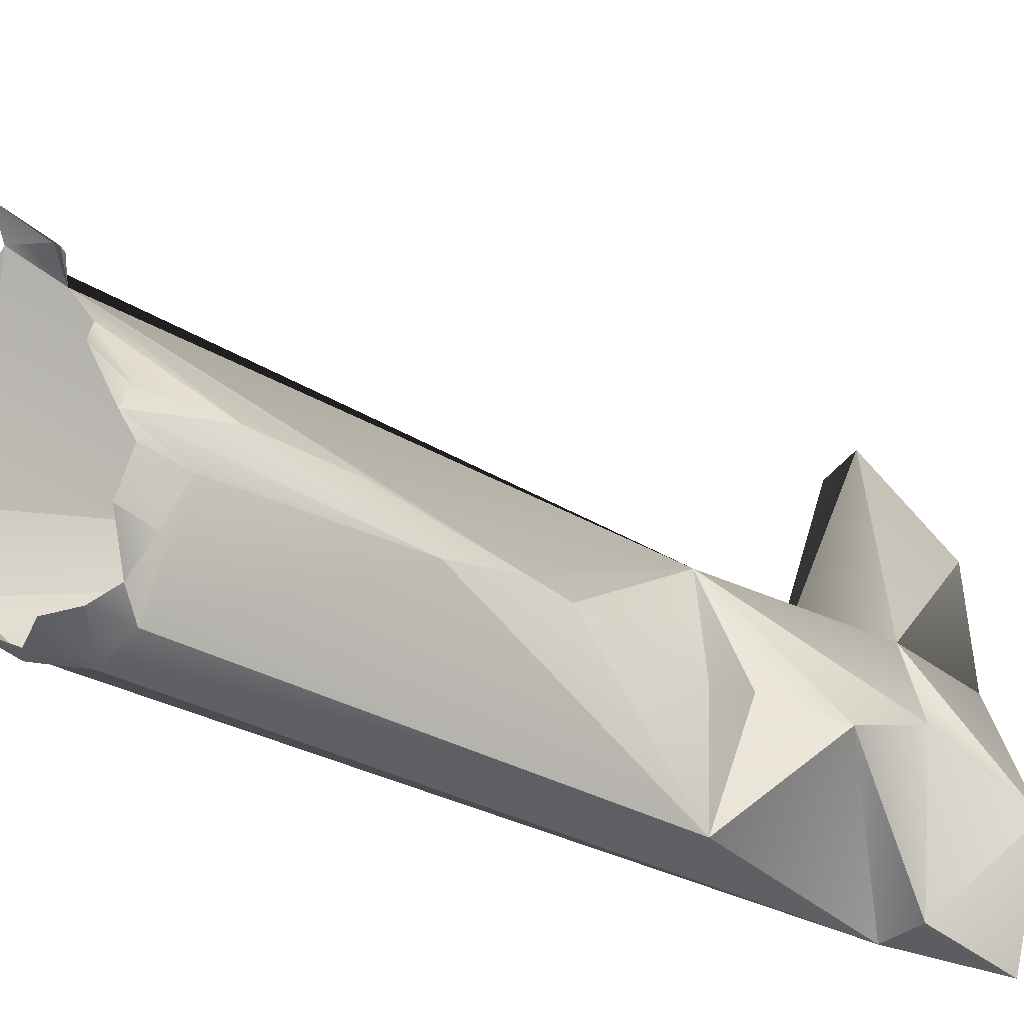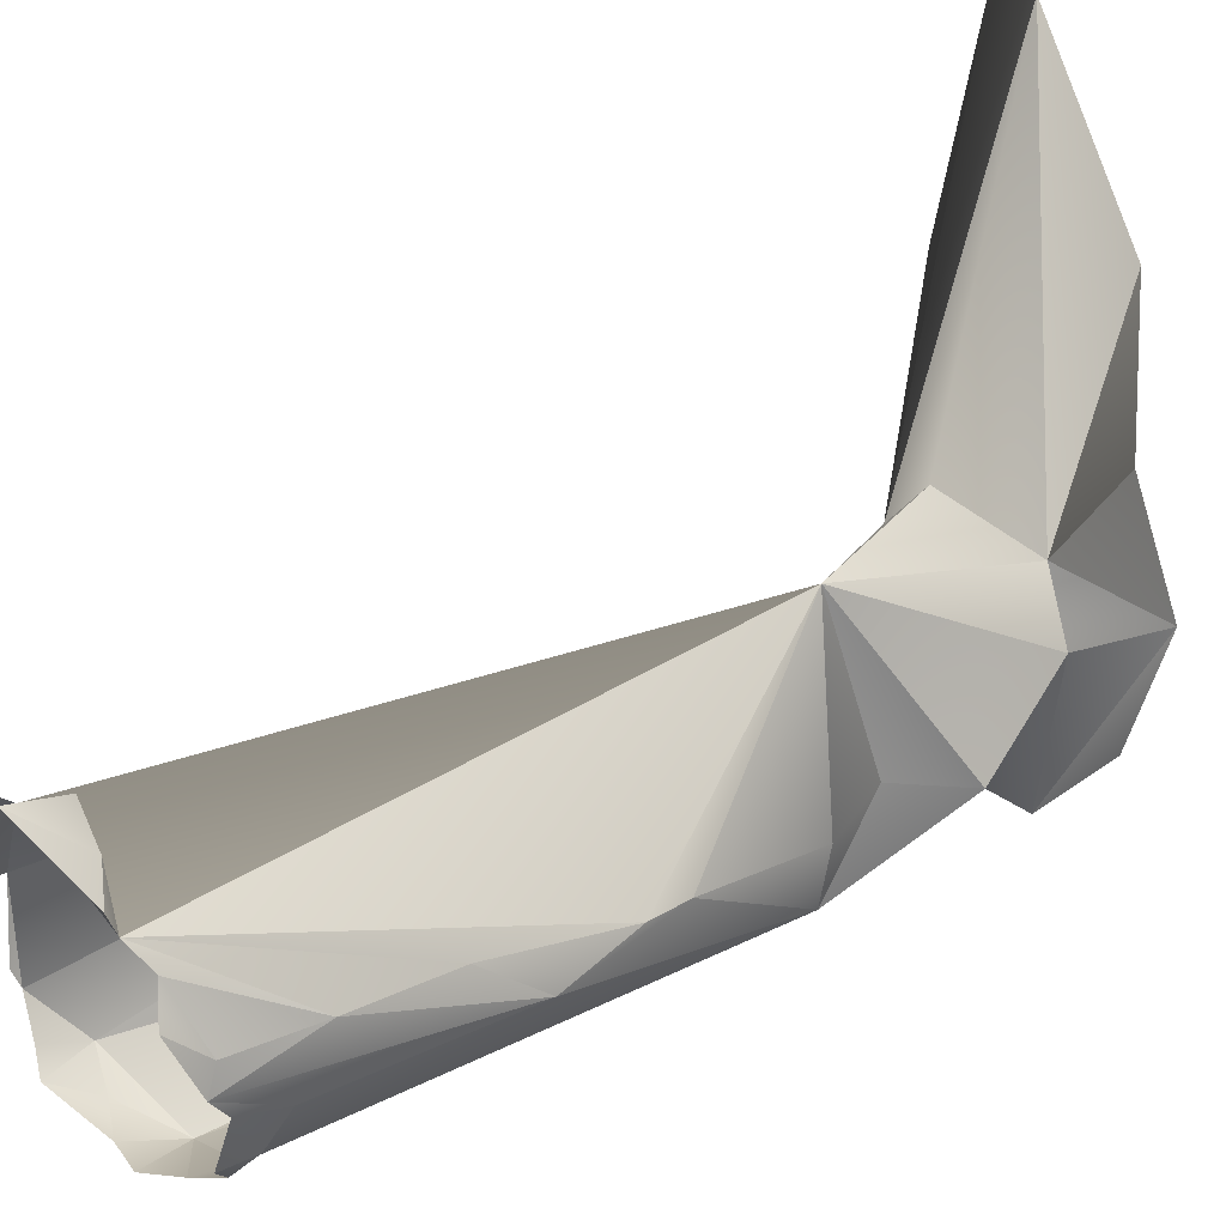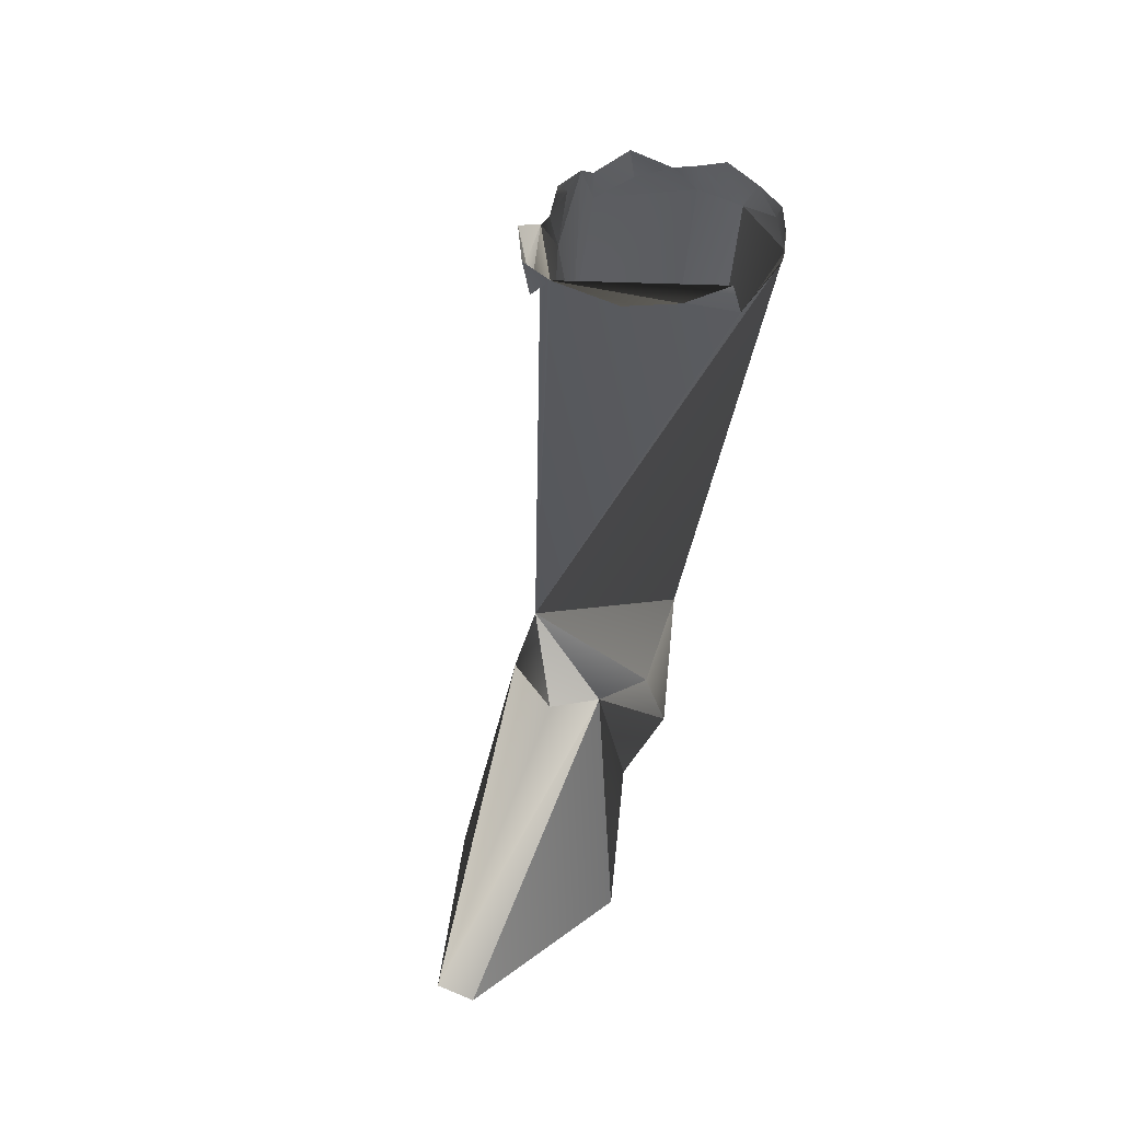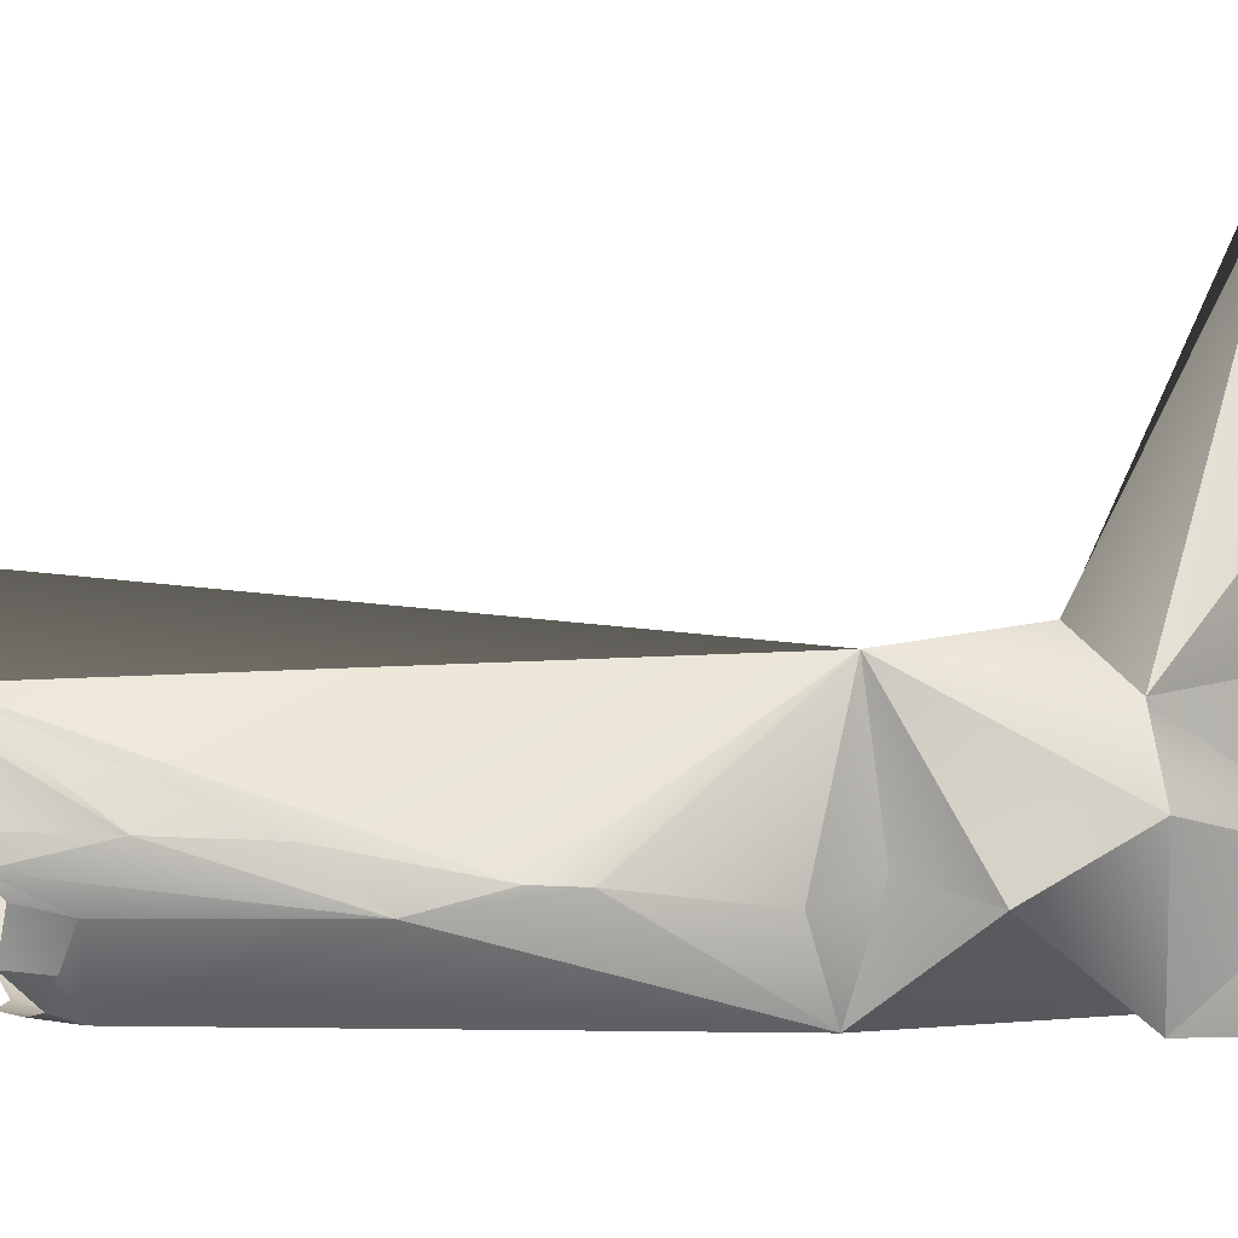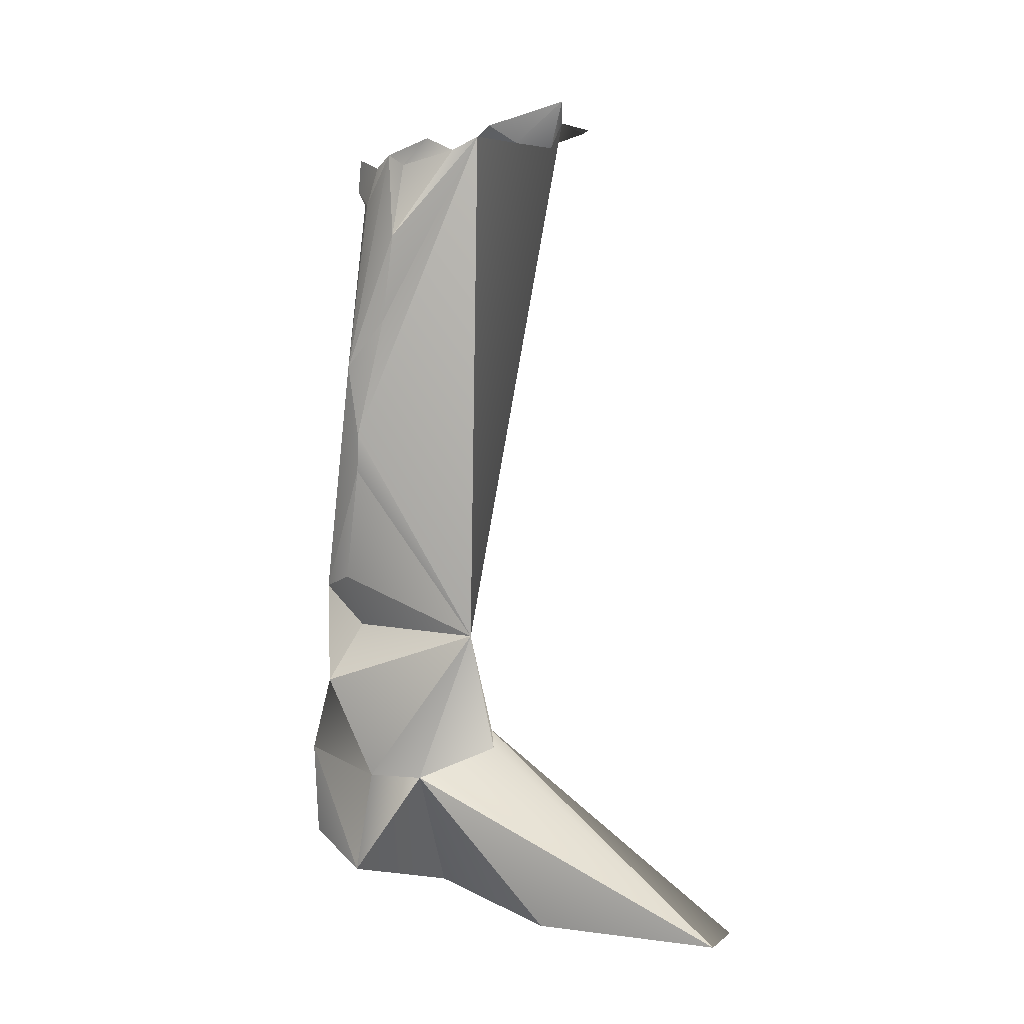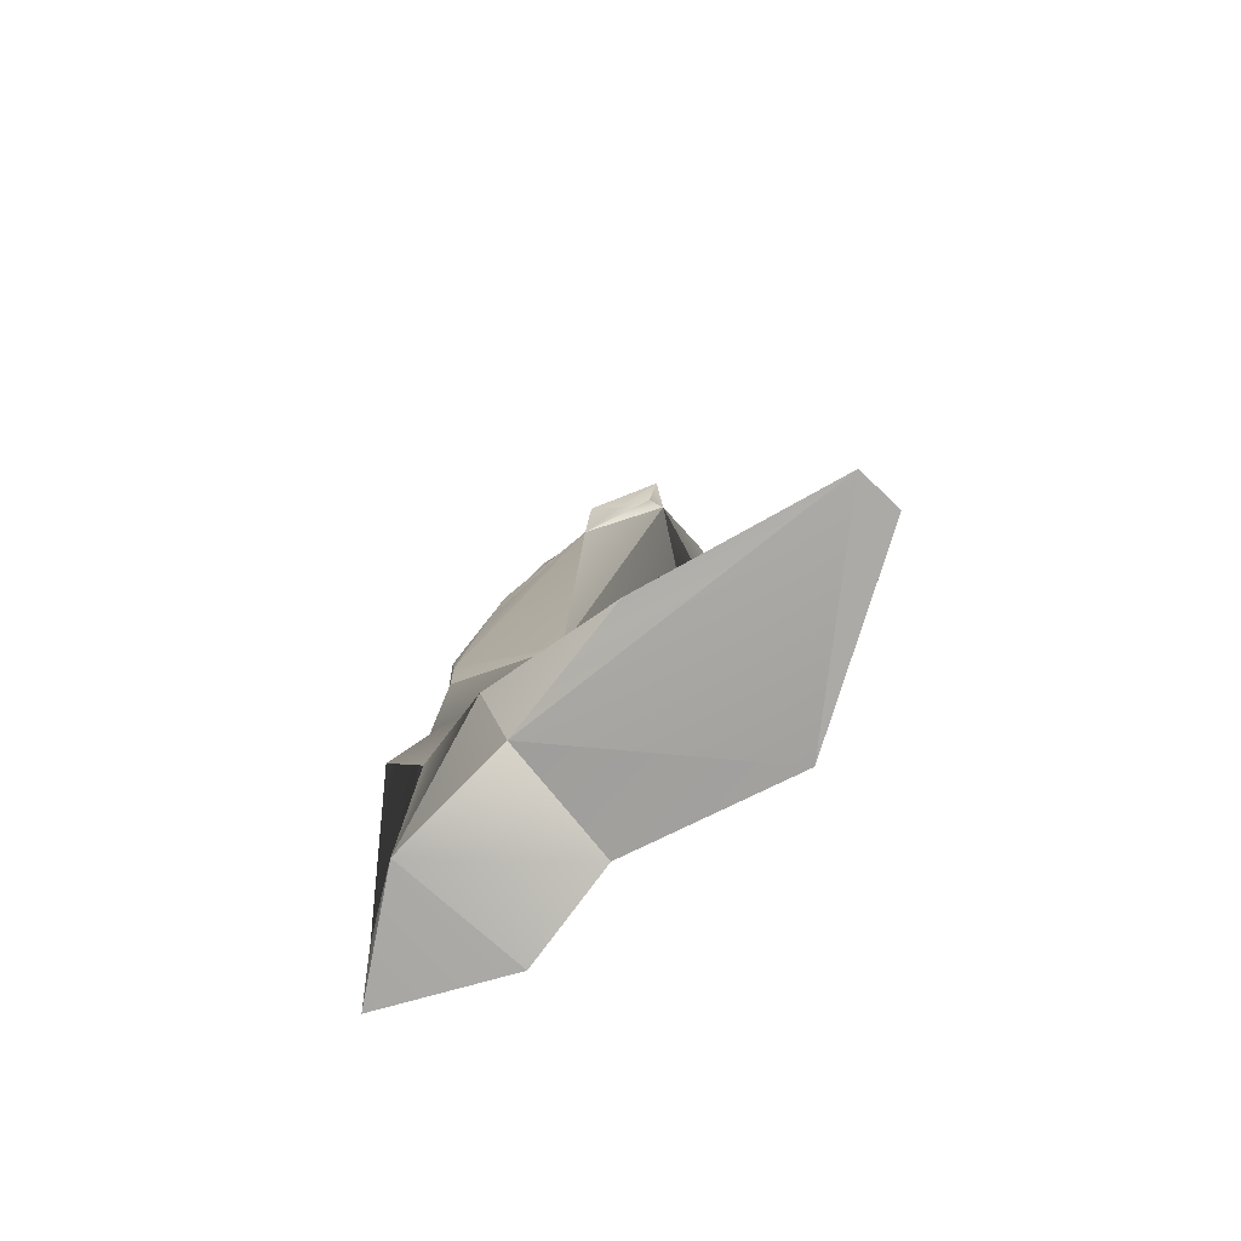
<metadata>
{"format":"obj","ext":"obj","renderer":"f3d","projection":"perspective","resolution":1024,"background":"white","views":[{"elev":-31.7,"azim":-131.5,"up":"+Z"},{"elev":30.2,"azim":-135.4,"up":"+Z"},{"elev":49.2,"azim":39.8,"up":"+Y"},{"elev":9.4,"azim":-103.5,"up":"+Z"},{"elev":13.3,"azim":-43.1,"up":"+Y"},{"elev":-76.8,"azim":-28.1,"up":"+Y"}]}
</metadata>
<code>
g default
v -0.02904 -0.04018 -0.04013
v -0.02287 0.09521 -0.04151
v -0.01943 -0.03502 -0.07058
v 0.004862 -0.1265 -0.05056
v 0.03685 0.1044 -0.04466
v 0.02546 0.1183 0.007733
v 0.02985 0.0957 -0.05656
v -0.004732 0.1151 0.007484
v -0.01024 -0.09434 -0.07367
v -0.02403 0.0867 -0.02794
v -0.01683 0.1162 -0.01931
v -0.005928 -0.07873 -0.001927
v -0.03293 -0.08932 -0.03193
v -0.03216 -0.1261 -0.04183
v -0.005175 0.09295 -0.06462
v -0.01759 0.09834 -0.05237
v -0.0269 0.06024 -0.02977
v -0.0391 -0.05826 -0.04527
v -0.03077 0.04461 -0.0427
v -0.02194 -0.1218 -0.008674
v 0.02223 0.09932 -0.06246
v 0.008296 0.09244 -0.06747
v 0.02553 -0.1279 0.07347
v 0.03964 0.1031 -0.02296
v 0.002649 0.1136 0.01468
v -0.02922 -0.08569 -0.01183
v -0.02474 -0.09287 -0.07395
v -0.02009 0.108 -0.02699
v 0.00974 -0.1225 -0.02185
v -0.02057 0.1107 -0.03333
v 0.0365 -0.1276 0.018
v 0.004493 -0.07838 -0.0142
v -0.01577 -0.1269 0.03069
v -0.02174 -0.1255 -0.07645
v 0.005315 -0.09161 -0.0383
v -0.01358 -0.03961 -0.004332
v -0.0311 -0.02479 -0.04513
v -0.03056 0.01123 -0.03936
v 0.01366 -0.1276 0.0768
v -0.03104 0.02332 -0.03812
v -0.009846 0.1168 -0.004263
v -0.01138 0.1203 0.002664
v 0.003484 0.1273 0.01838
v 0.008271 0.1207 0.01359
v 0.0351 0.1167 -0.003855
v 0.0383 0.1128 -0.02061
v 0.03831 0.1056 -0.04078
v 0.03174 0.1065 -0.05261
v 0.0275 0.109 -0.05676
v 0.01441 0.1044 -0.06474
v 0.004646 0.1077 -0.06368
v -0.003215 0.103 -0.06305
v -0.01065 0.1002 -0.0604
v -0.01781 0.1083 -0.05061
v -0.02081 0.1065 -0.03871
v -0.01333 0.1128 -0.01174
g pierna1:Humano_01Business_01_30K_001
f 29 4 32
f 9 36 35
f 14 20 26
f 1 18 36
f 30 55 2
f 28 11 30
f 48 5 7
f 46 44 24
f 36 12 32
f 16 54 53
f 16 2 55
f 10 19 17
f 12 26 39
f 32 12 39
f 36 18 13
f 41 36 44
f 36 32 35
f 49 7 21
f 36 26 12
f 33 20 39
f 44 36 24
f 17 41 10
f 18 3 9
f 3 22 9
f 25 8 41
f 22 15 52
f 23 32 39
f 19 15 3
f 39 26 33
f 28 30 10
f 41 44 25
f 18 27 13
f 9 22 7
f 4 34 9
f 30 2 19
f 30 19 10
f 27 34 14
f 36 9 7
f 38 36 40
f 34 4 14
f 19 3 38
f 8 25 43
f 15 53 52
f 1 3 18
f 19 2 15
f 16 15 2
f 26 36 13
f 21 7 22
f 20 31 39
f 13 27 14
f 5 47 24
f 26 13 14
f 33 26 20
f 49 48 7
f 42 8 43
f 14 29 20
f 39 31 23
f 20 29 31
f 9 34 27
f 36 7 5
f 4 35 32
f 3 37 38
f 36 37 1
f 37 3 1
f 16 53 15
f 19 38 40
f 43 25 44
f 23 31 32
f 44 45 6
f 15 22 3
f 22 52 51
f 44 46 45
f 10 41 56
f 54 16 55
f 18 9 27
f 4 9 35
f 14 4 29
f 10 56 28
f 28 56 11
f 17 40 41
f 24 36 5
f 22 51 50
f 21 22 50
f 37 36 38
f 19 40 17
f 41 40 36
f 42 41 8
f 31 29 32
f 49 21 50

</code>
